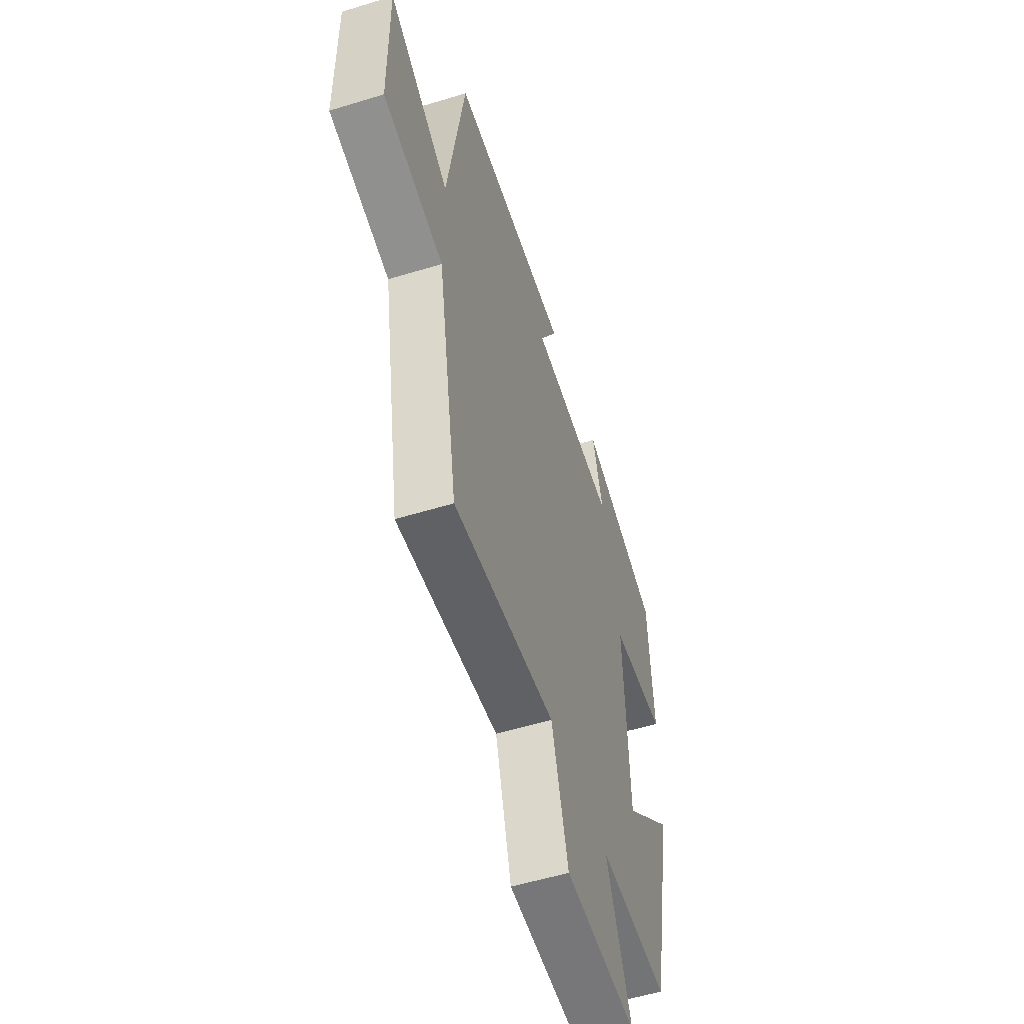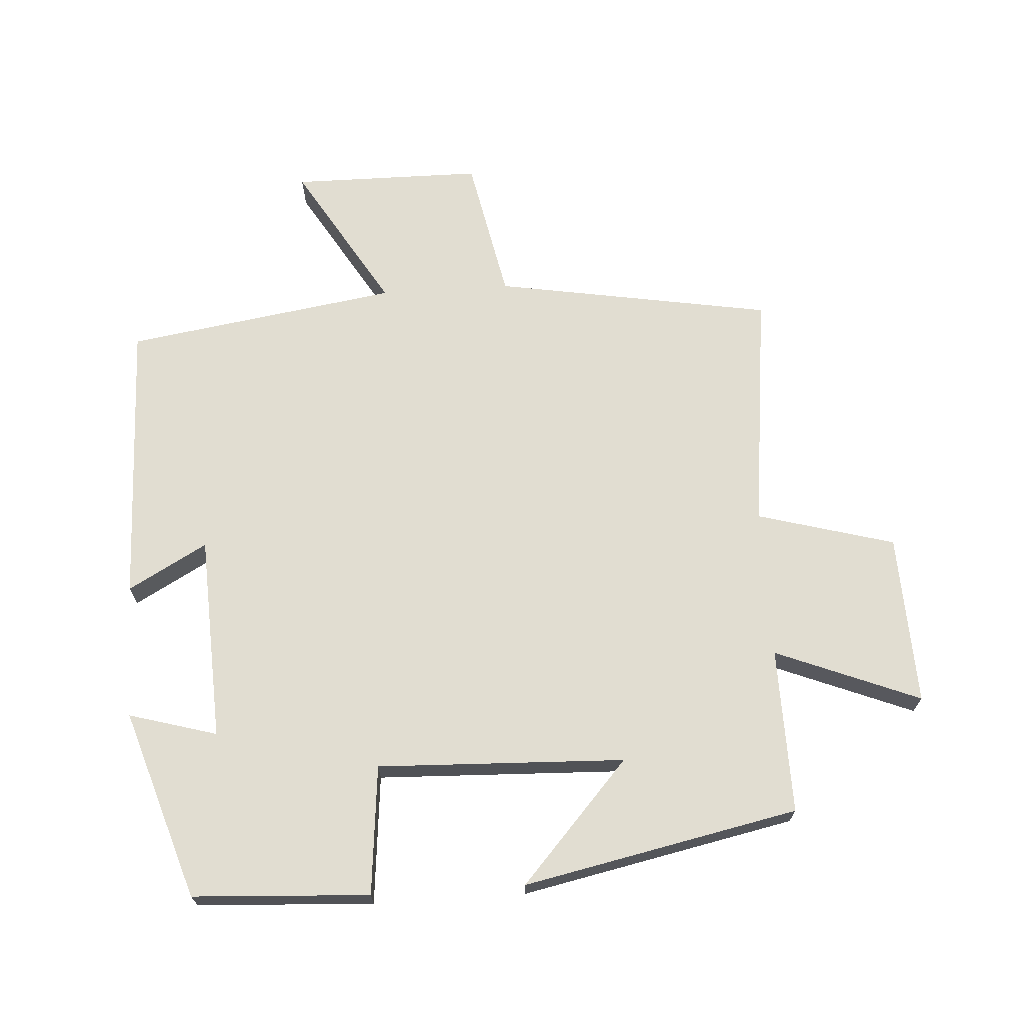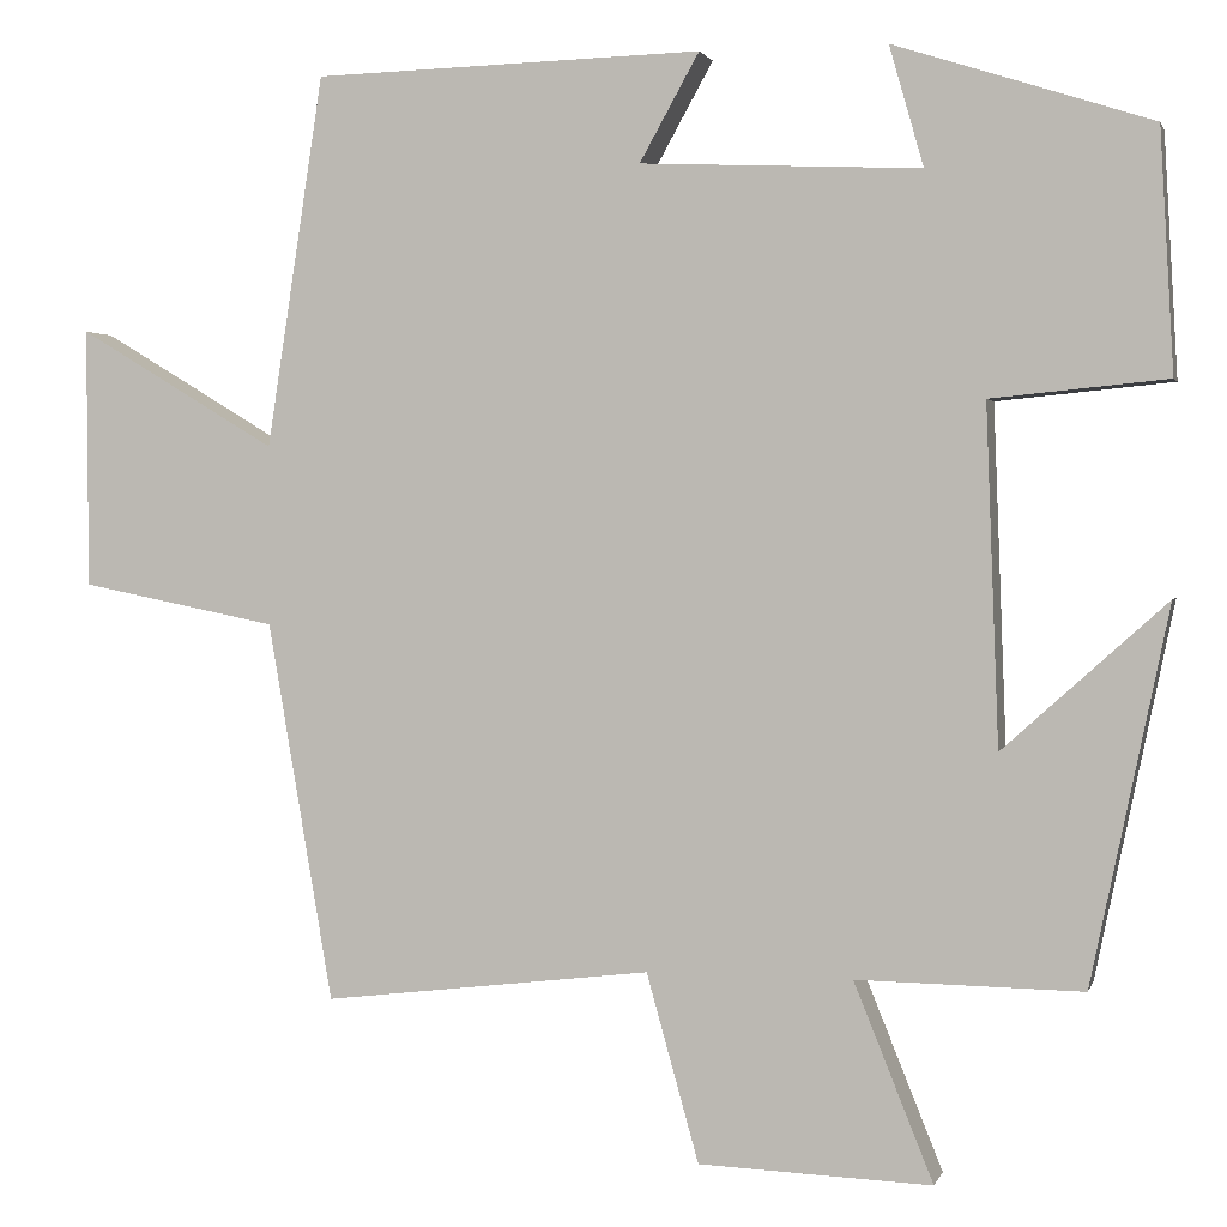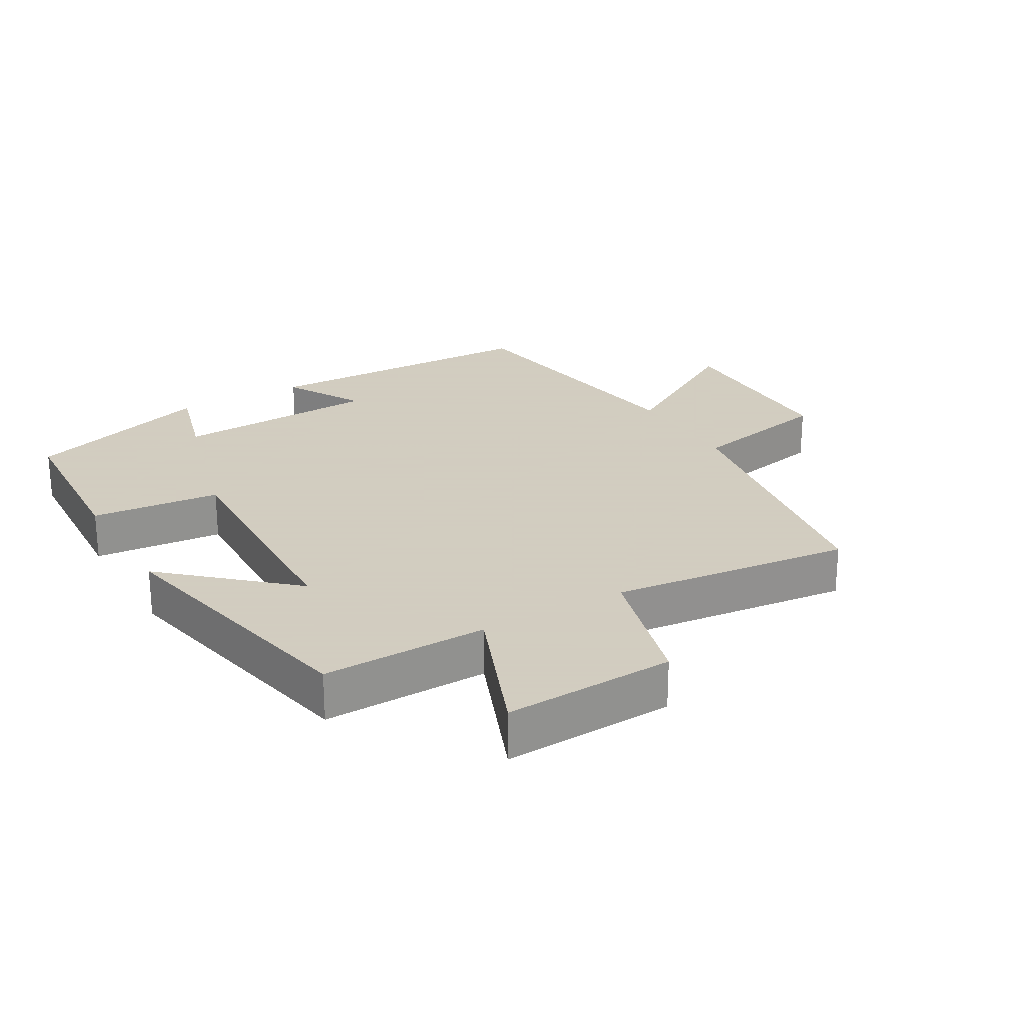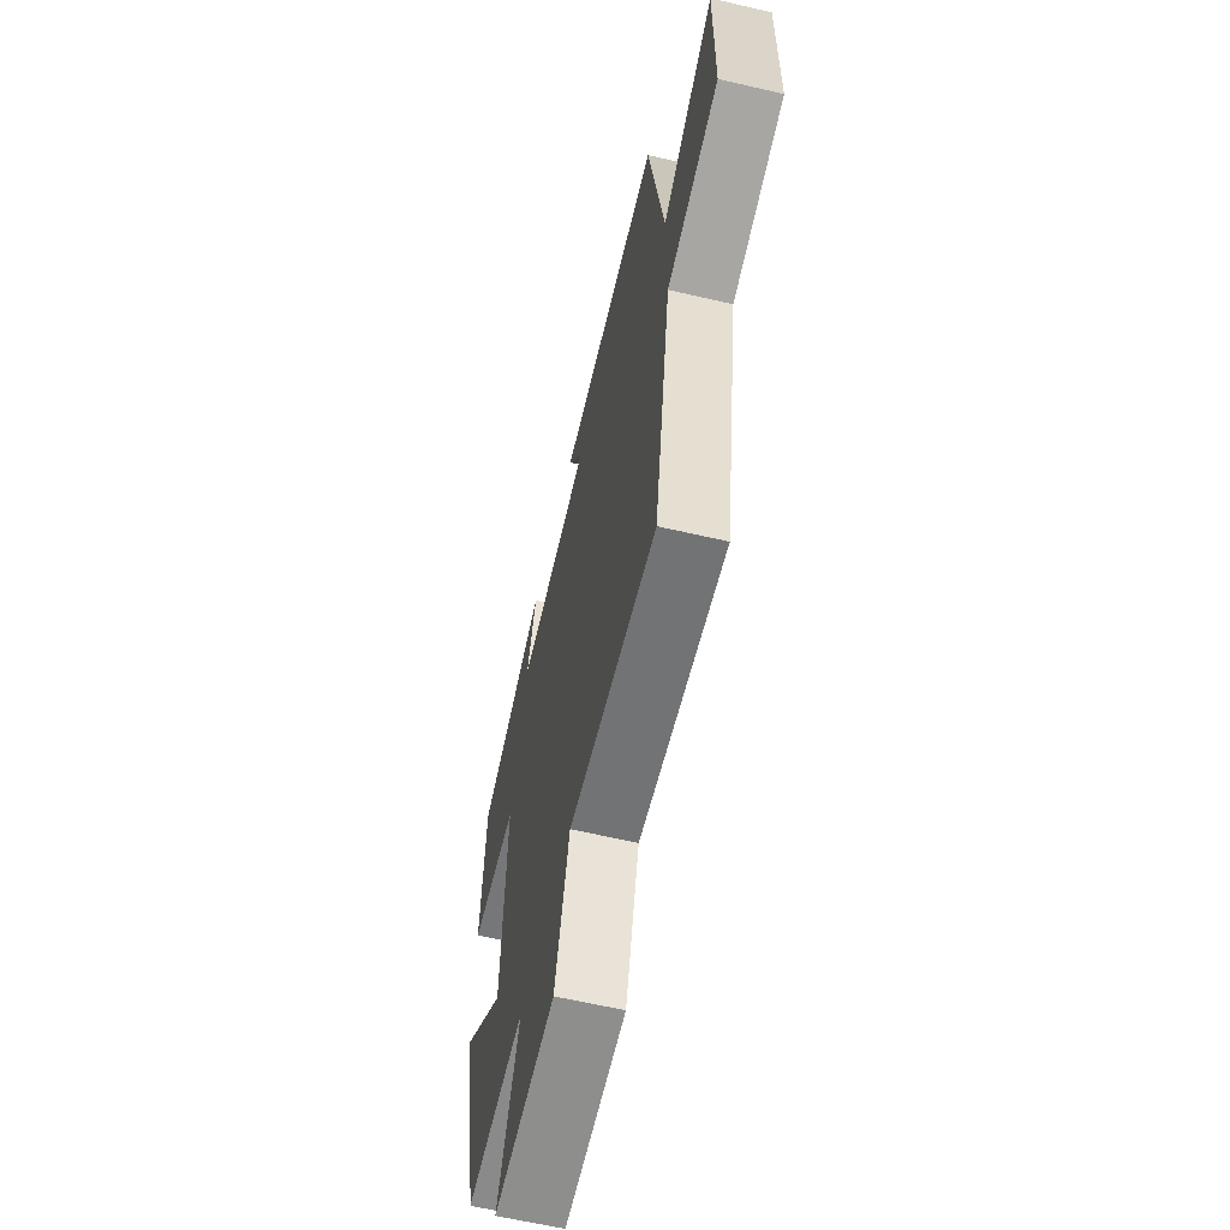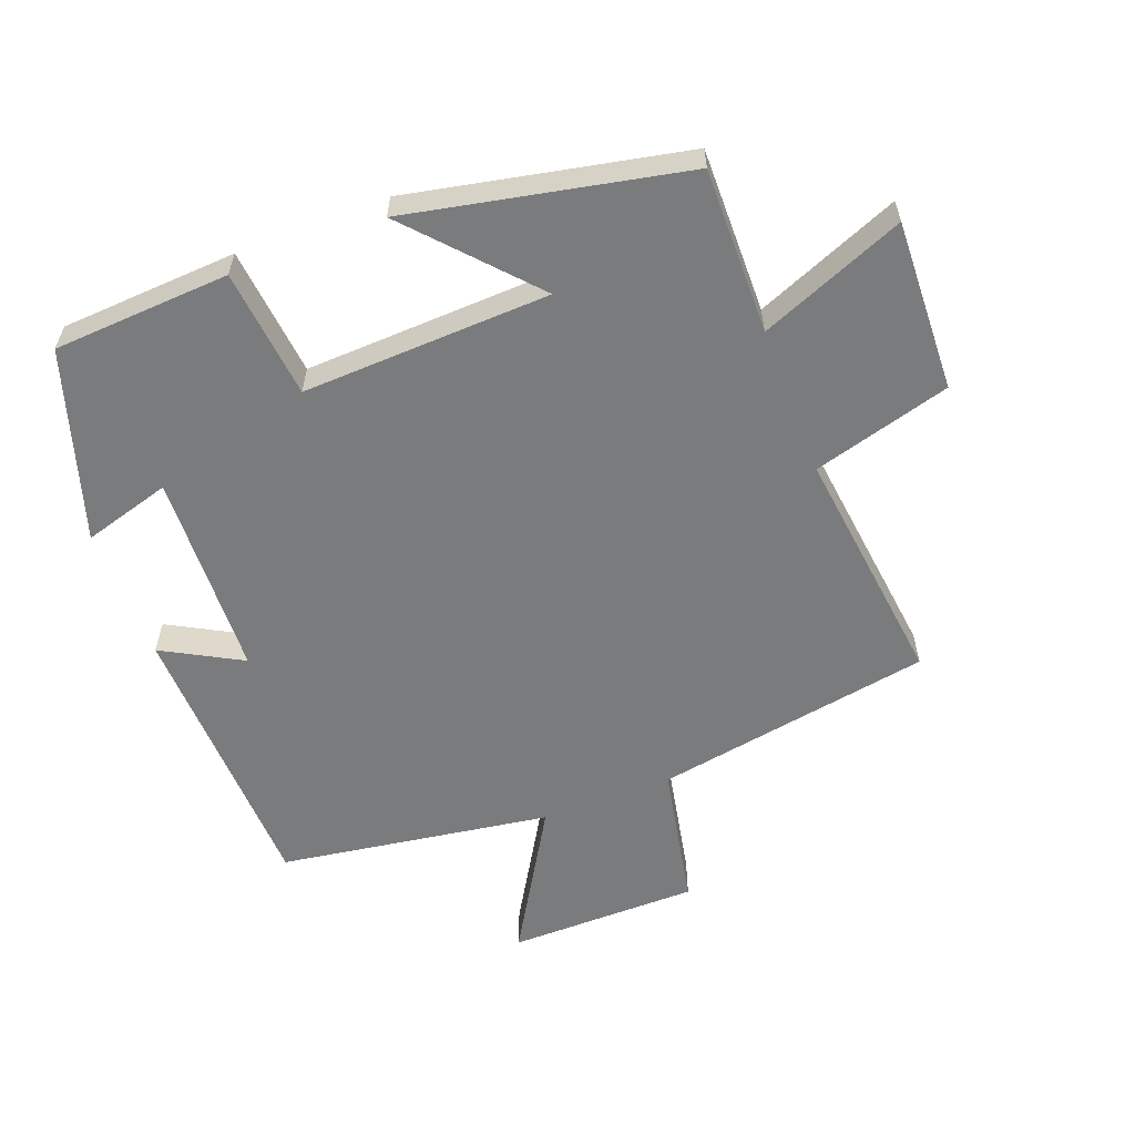
<metadata>
{"format":"obj","ext":"obj","renderer":"f3d","projection":"perspective","resolution":1024,"background":"white","views":[{"elev":-55.2,"azim":-72.1,"up":"+Z"},{"elev":68.8,"azim":86.3,"up":"+Y"},{"elev":1.6,"azim":13.9,"up":"+Z"},{"elev":24.3,"azim":149.7,"up":"+Y"},{"elev":-62.6,"azim":-103.2,"up":"+Z"},{"elev":-58.3,"azim":111.0,"up":"+Y"}]}
</metadata>
<code>
v 0.485 0.07 0.408
v 0.5 0.07 0.141
v 0.305 0.07 0.122
v 0.319 0.07 -0.252
v 0.5 0.07 -0.089
v 0.414 0.07 -0.504
v 0.164 0.07 -0.5
v 0.252 0.07 -0.718
v -0.006 0.07 -0.708
v -0.064 0.07 -0.5
v -0.428 0.07 -0.543
v -0.5 0.07 -0.123
v -0.718 0.07 -0.079
v -0.72 0.07 0.209
v -0.5 0.07 0.077
v -0.437 0.07 0.488
v -0.006 0.07 0.5
v -0.072 0.07 0.381
v 0.238 0.07 0.367
v 0.2 0.07 0.5
v 0.485 0 0.408
v 0.5 0 0.141
v 0.305 0 0.122
v 0.319 0 -0.252
v 0.5 0 -0.089
v 0.414 0 -0.504
v 0.164 0 -0.5
v 0.252 0 -0.718
v -0.006 0 -0.708
v -0.064 0 -0.5
v -0.428 0 -0.543
v -0.5 0 -0.123
v -0.718 0 -0.079
v -0.72 0 0.209
v -0.5 0 0.077
v -0.437 0 0.488
v -0.006 0 0.5
v -0.072 0 0.381
v 0.238 0 0.367
v 0.2 0 0.5
f 19 20 1 2
f 18 19 2 3
f 15 16 17 18
f 15 18 3 4
f 12 13 14 15
f 10 11 12 15
f 10 15 4
f 7 8 9 10
f 7 10 4
f 4 5 6 7
f 22 21 40 39
f 23 22 39 38
f 38 37 36 35
f 24 23 38 35
f 35 34 33 32
f 35 32 31 30
f 24 35 30
f 30 29 28 27
f 24 30 27
f 27 26 25 24
f 1 21 22 2
f 2 22 23 3
f 3 23 24 4
f 4 24 25 5
f 5 25 26 6
f 6 26 27 7
f 7 27 28 8
f 8 28 29 9
f 9 29 30 10
f 10 30 31 11
f 11 31 32 12
f 12 32 33 13
f 13 33 34 14
f 14 34 35 15
f 15 35 36 16
f 16 36 37 17
f 17 37 38 18
f 18 38 39 19
f 19 39 40 20
f 20 40 21 1

</code>
